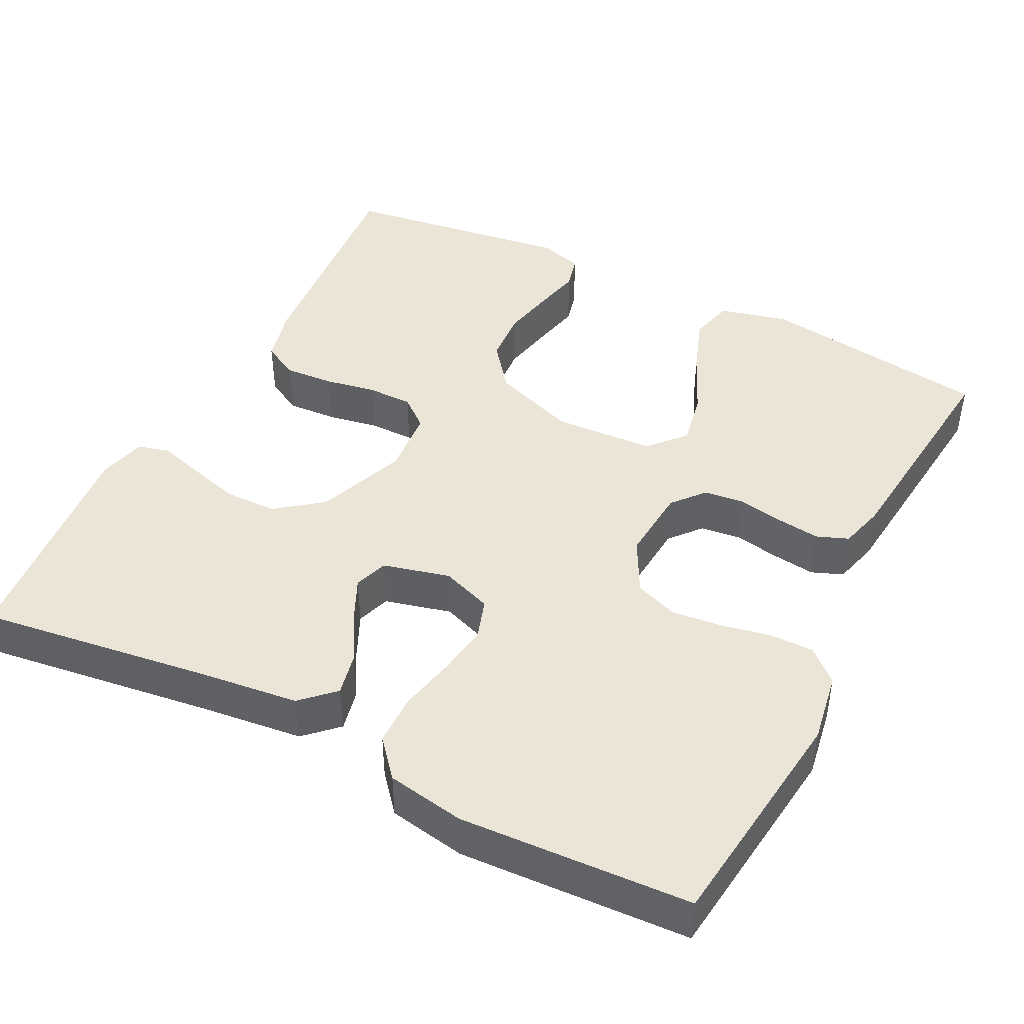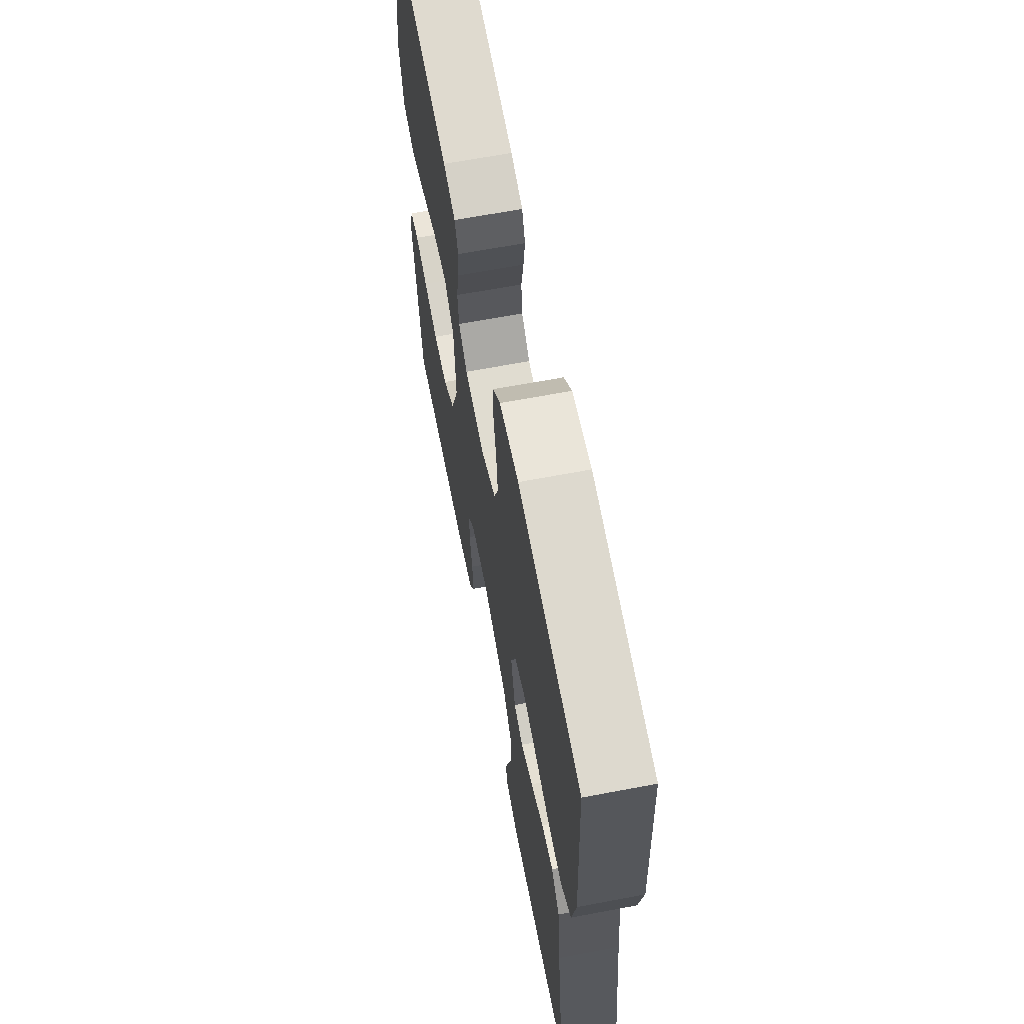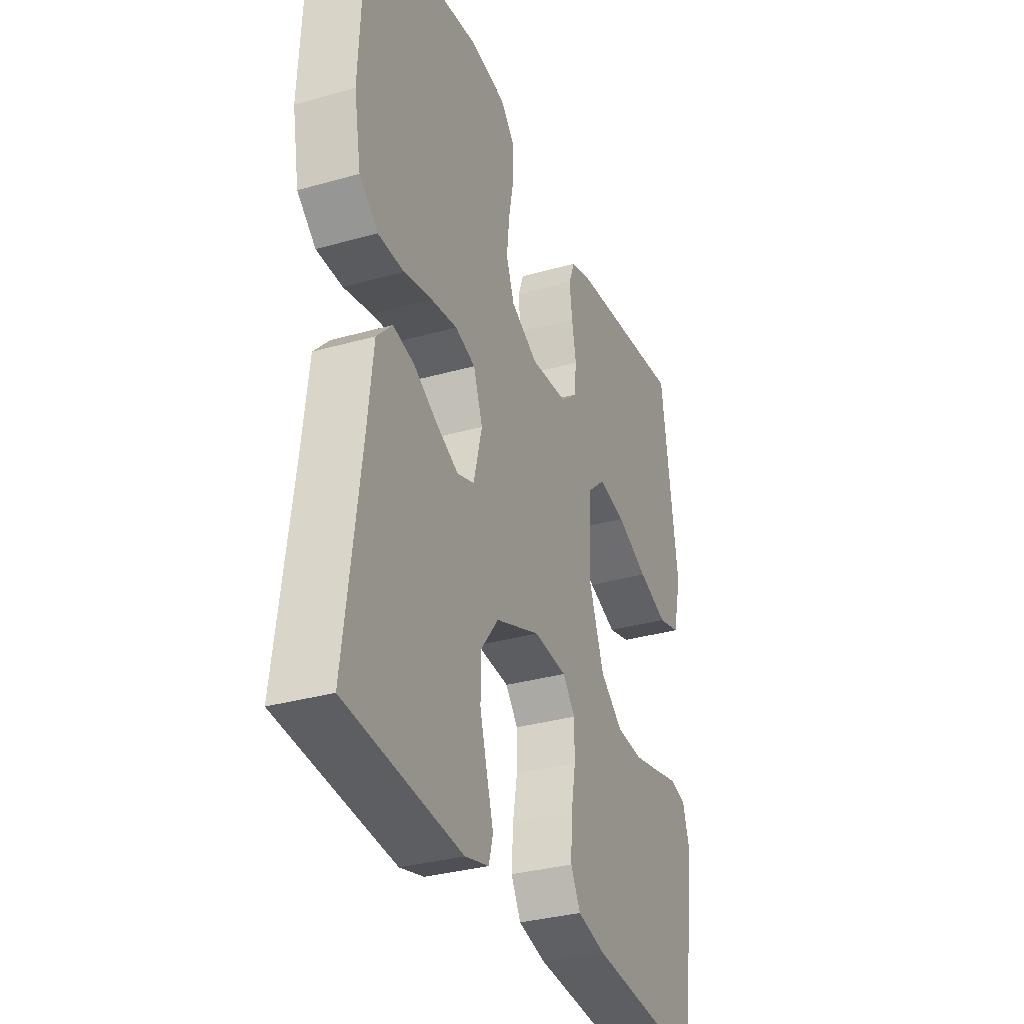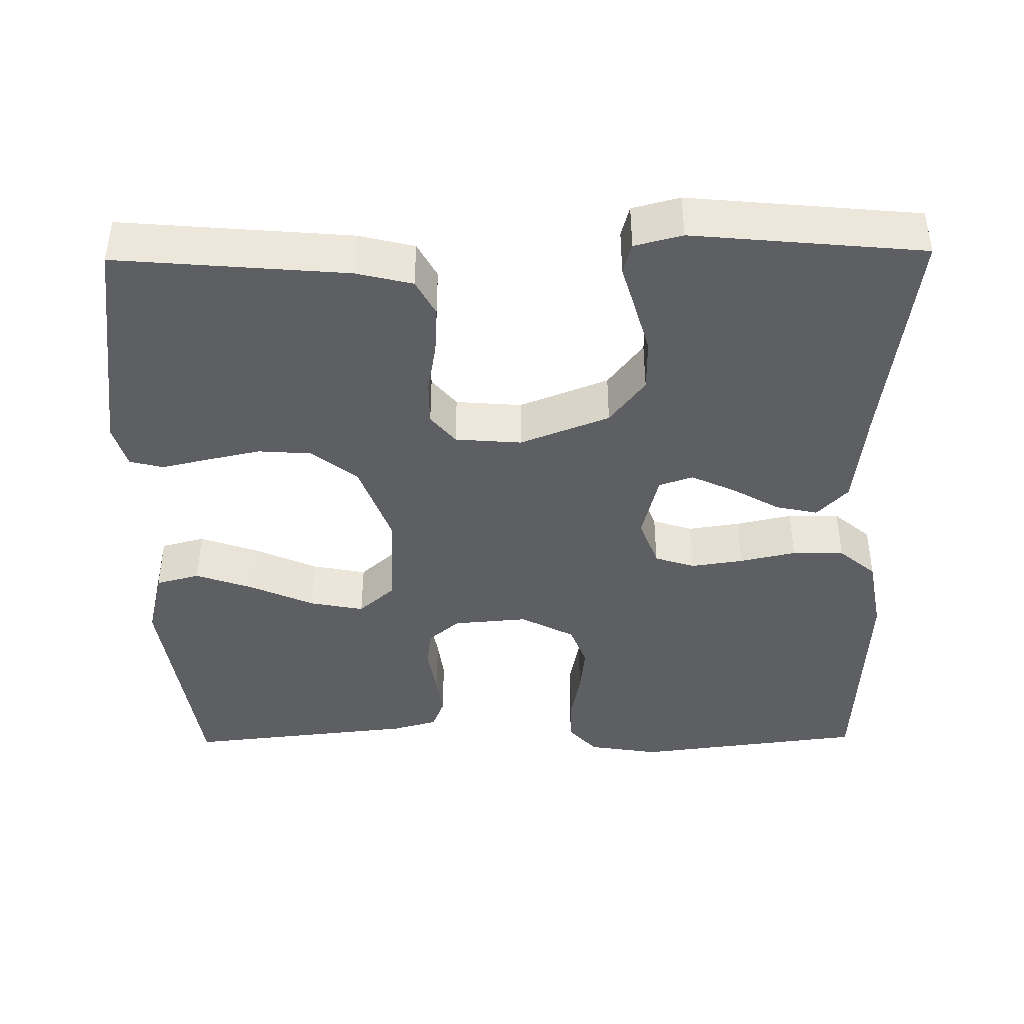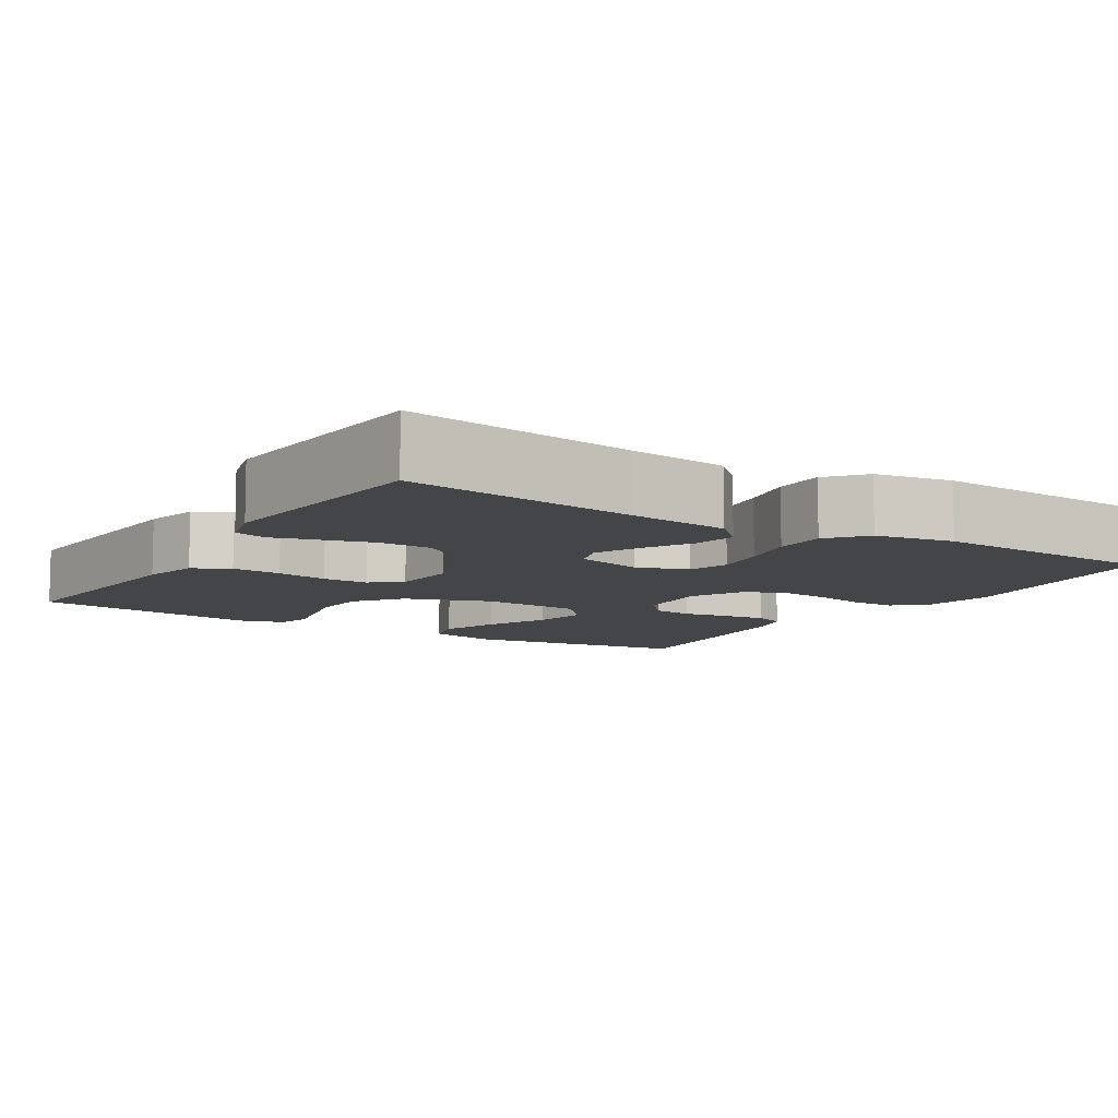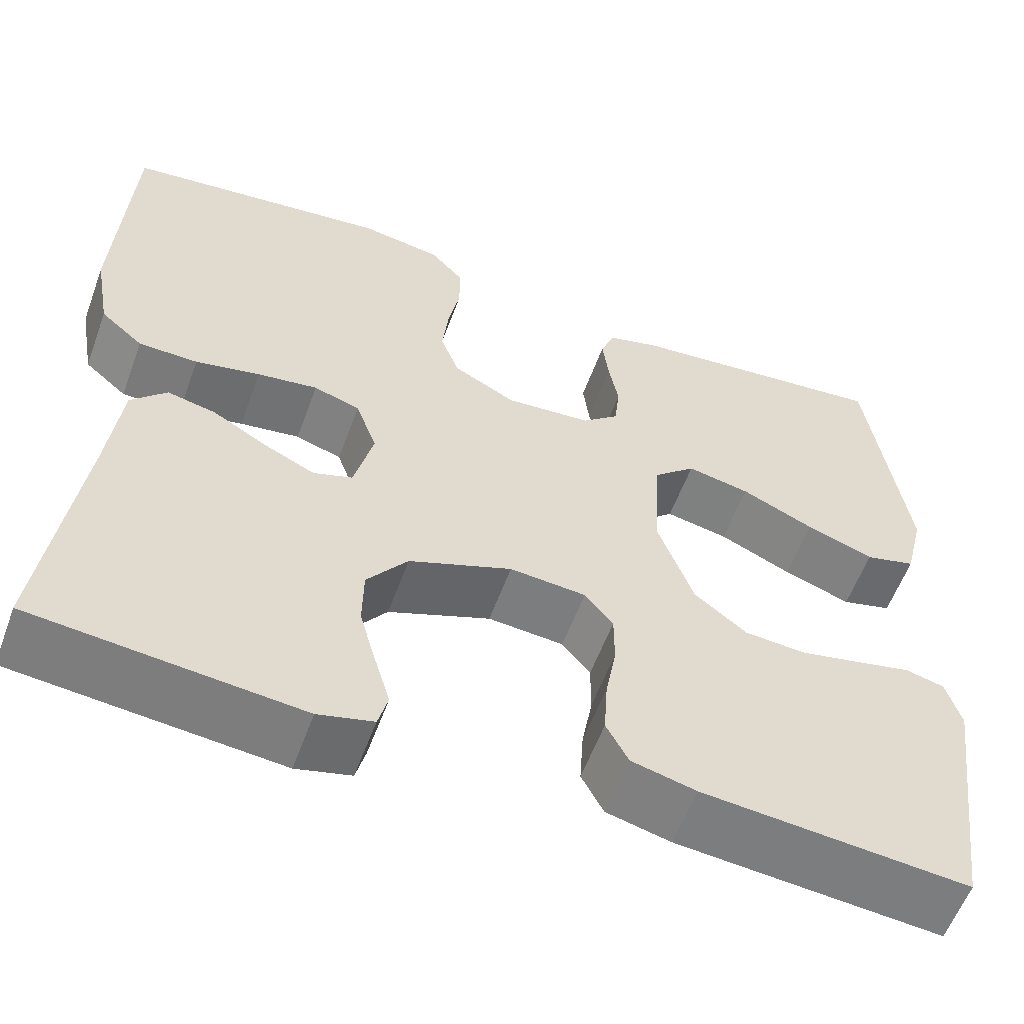
<metadata>
{"format":"obj","ext":"obj","renderer":"f3d","projection":"perspective","resolution":1024,"background":"white","views":[{"elev":44.3,"azim":-63.2,"up":"+Y"},{"elev":65.1,"azim":-100.8,"up":"+Z"},{"elev":-32.6,"azim":-68.5,"up":"+Z"},{"elev":-41.8,"azim":-179.2,"up":"+Y"},{"elev":-9.1,"azim":-122.0,"up":"+Y"},{"elev":-57.9,"azim":-20.1,"up":"+Z"}]}
</metadata>
<code>
v -0.5 0.07 0.5
v -0.2 0.07 0.537
v -0.108 0.07 0.522
v -0.071 0.07 0.481
v -0.071 0.07 0.423
v -0.084 0.07 0.358
v -0.091 0.07 0.293
v -0.07 0.07 0.237
v 0 0.07 0.2
v 0.097 0.07 0.208
v 0.138 0.07 0.243
v 0.144 0.07 0.296
v 0.133 0.07 0.356
v 0.126 0.07 0.411
v 0.142 0.07 0.452
v 0.2 0.07 0.468
v 0.5 0.07 0.5
v 0.543 0.07 0.2
v 0.521 0.07 0.11
v 0.464 0.07 0.095
v 0.388 0.07 0.122
v 0.306 0.07 0.159
v 0.235 0.07 0.173
v 0.188 0.07 0.131
v 0.181 0.07 0
v 0.221 0.07 -0.11
v 0.28 0.07 -0.156
v 0.349 0.07 -0.161
v 0.419 0.07 -0.146
v 0.48 0.07 -0.132
v 0.524 0.07 -0.143
v 0.541 0.07 -0.2
v 0.5 0.07 -0.5
v 0.2 0.07 -0.474
v 0.127 0.07 -0.456
v 0.102 0.07 -0.409
v 0.106 0.07 -0.345
v 0.118 0.07 -0.278
v 0.118 0.07 -0.219
v 0.086 0.07 -0.18
v 0 0.07 -0.173
v -0.116 0.07 -0.218
v -0.162 0.07 -0.278
v -0.163 0.07 -0.346
v -0.144 0.07 -0.414
v -0.127 0.07 -0.472
v -0.138 0.07 -0.513
v -0.2 0.07 -0.529
v -0.5 0.07 -0.5
v -0.46 0.07 -0.2
v -0.445 0.07 -0.07
v -0.405 0.07 -0.028
v -0.35 0.07 -0.04
v -0.289 0.07 -0.075
v -0.231 0.07 -0.102
v -0.187 0.07 -0.087
v -0.165 0.07 0
v -0.189 0.07 0.066
v -0.241 0.07 0.083
v -0.309 0.07 0.073
v -0.382 0.07 0.057
v -0.449 0.07 0.058
v -0.497 0.07 0.099
v -0.515 0.07 0.2
v -0.5 0 0.5
v -0.2 0 0.537
v -0.108 0 0.522
v -0.071 0 0.481
v -0.071 0 0.423
v -0.084 0 0.358
v -0.091 0 0.293
v -0.07 0 0.237
v 0 0 0.2
v 0.097 0 0.208
v 0.138 0 0.243
v 0.144 0 0.296
v 0.133 0 0.356
v 0.126 0 0.411
v 0.142 0 0.452
v 0.2 0 0.468
v 0.5 0 0.5
v 0.543 0 0.2
v 0.521 0 0.11
v 0.464 0 0.095
v 0.388 0 0.122
v 0.306 0 0.159
v 0.235 0 0.173
v 0.188 0 0.131
v 0.181 0 0
v 0.221 0 -0.11
v 0.28 0 -0.156
v 0.349 0 -0.161
v 0.419 0 -0.146
v 0.48 0 -0.132
v 0.524 0 -0.143
v 0.541 0 -0.2
v 0.5 0 -0.5
v 0.2 0 -0.474
v 0.127 0 -0.456
v 0.102 0 -0.409
v 0.106 0 -0.345
v 0.118 0 -0.278
v 0.118 0 -0.219
v 0.086 0 -0.18
v 0 0 -0.173
v -0.116 0 -0.218
v -0.162 0 -0.278
v -0.163 0 -0.346
v -0.144 0 -0.414
v -0.127 0 -0.472
v -0.138 0 -0.513
v -0.2 0 -0.529
v -0.5 0 -0.5
v -0.46 0 -0.2
v -0.445 0 -0.07
v -0.405 0 -0.028
v -0.35 0 -0.04
v -0.289 0 -0.075
v -0.231 0 -0.102
v -0.187 0 -0.087
v -0.165 0 0
v -0.189 0 0.066
v -0.241 0 0.083
v -0.309 0 0.073
v -0.382 0 0.057
v -0.449 0 0.058
v -0.497 0 0.099
v -0.515 0 0.2
f 4 5 6
f 3 4 6
f 2 3 6
f 1 2 6
f 64 1 6
f 63 64 6
f 62 63 6
f 61 62 6
f 60 61 6
f 59 60 6 7
f 58 59 7 8
f 57 58 8 9
f 56 57 9 10
f 52 53 54
f 51 52 54
f 50 51 54
f 49 50 54
f 48 49 54
f 47 48 54
f 46 47 54
f 45 46 54
f 44 45 54
f 43 44 54 55
f 42 43 55 56
f 36 37 38
f 35 36 38
f 34 35 38
f 33 34 38
f 32 33 38
f 31 32 38
f 30 31 38
f 29 30 38
f 28 29 38 39
f 27 28 39 40
f 20 21 22
f 19 20 22
f 18 19 22
f 17 18 22
f 16 17 22
f 15 16 22
f 14 15 22
f 13 14 22
f 12 13 22
f 11 12 22 23
f 56 10 11
f 42 56 11
f 41 42 11
f 26 27 40 41
f 25 26 41
f 24 25 41 11
f 11 23 24
f 70 69 68
f 70 68 67
f 70 67 66
f 70 66 65
f 70 65 128
f 70 128 127
f 70 127 126
f 70 126 125
f 70 125 124
f 71 70 124 123
f 72 71 123 122
f 73 72 122 121
f 74 73 121 120
f 118 117 116
f 118 116 115
f 118 115 114
f 118 114 113
f 118 113 112
f 118 112 111
f 118 111 110
f 118 110 109
f 118 109 108
f 119 118 108 107
f 120 119 107 106
f 102 101 100
f 102 100 99
f 102 99 98
f 102 98 97
f 102 97 96
f 102 96 95
f 102 95 94
f 102 94 93
f 103 102 93 92
f 104 103 92 91
f 86 85 84
f 86 84 83
f 86 83 82
f 86 82 81
f 86 81 80
f 86 80 79
f 86 79 78
f 86 78 77
f 86 77 76
f 87 86 76 75
f 75 74 120
f 75 120 106
f 75 106 105
f 105 104 91 90
f 105 90 89
f 75 105 89 88
f 88 87 75
f 1 65 66 2
f 2 66 67 3
f 3 67 68 4
f 4 68 69 5
f 5 69 70 6
f 6 70 71 7
f 7 71 72 8
f 8 72 73 9
f 9 73 74 10
f 10 74 75 11
f 11 75 76 12
f 12 76 77 13
f 13 77 78 14
f 14 78 79 15
f 15 79 80 16
f 16 80 81 17
f 17 81 82 18
f 18 82 83 19
f 19 83 84 20
f 20 84 85 21
f 21 85 86 22
f 22 86 87 23
f 23 87 88 24
f 24 88 89 25
f 25 89 90 26
f 26 90 91 27
f 27 91 92 28
f 28 92 93 29
f 29 93 94 30
f 30 94 95 31
f 31 95 96 32
f 32 96 97 33
f 33 97 98 34
f 34 98 99 35
f 35 99 100 36
f 36 100 101 37
f 37 101 102 38
f 38 102 103 39
f 39 103 104 40
f 40 104 105 41
f 41 105 106 42
f 42 106 107 43
f 43 107 108 44
f 44 108 109 45
f 45 109 110 46
f 46 110 111 47
f 47 111 112 48
f 48 112 113 49
f 49 113 114 50
f 50 114 115 51
f 51 115 116 52
f 52 116 117 53
f 53 117 118 54
f 54 118 119 55
f 55 119 120 56
f 56 120 121 57
f 57 121 122 58
f 58 122 123 59
f 59 123 124 60
f 60 124 125 61
f 61 125 126 62
f 62 126 127 63
f 63 127 128 64
f 64 128 65 1

</code>
